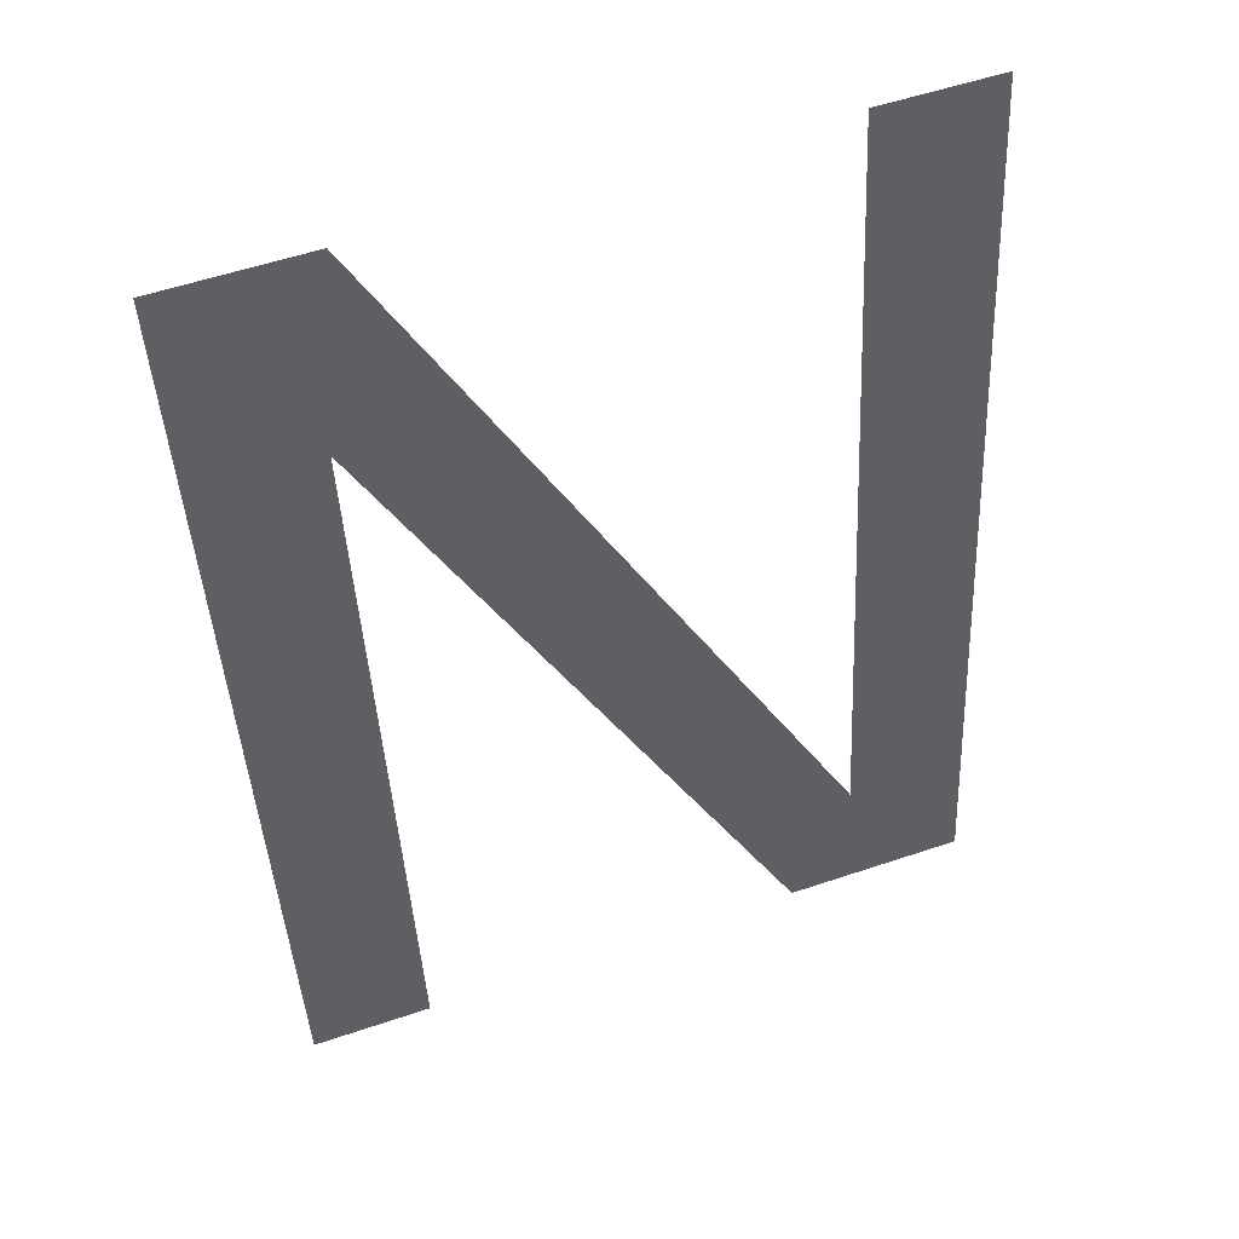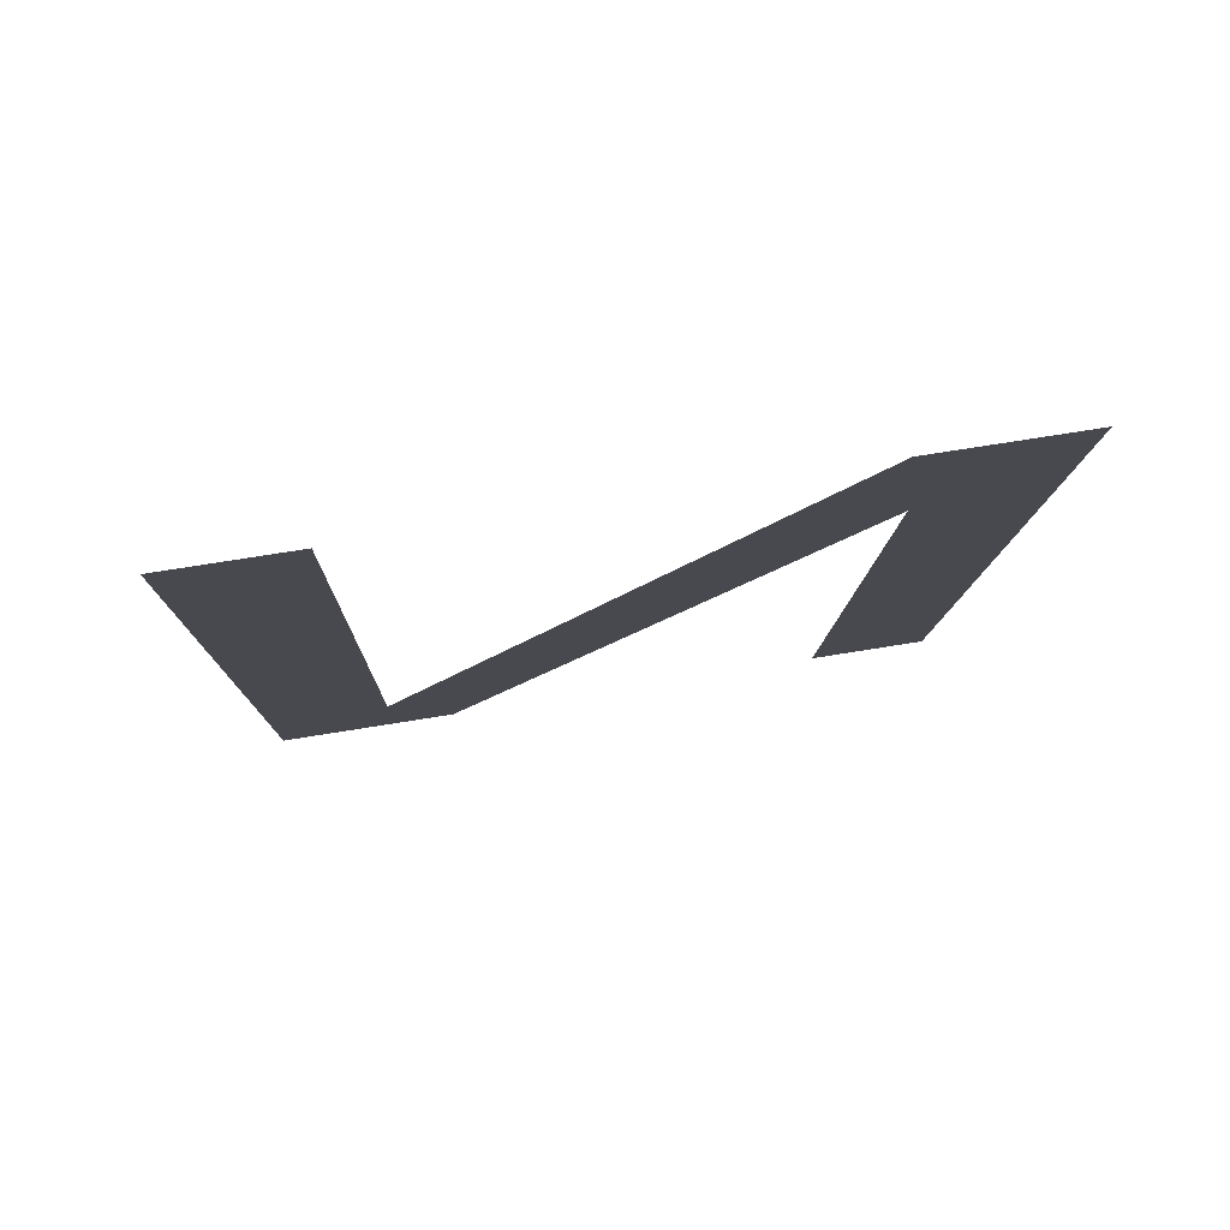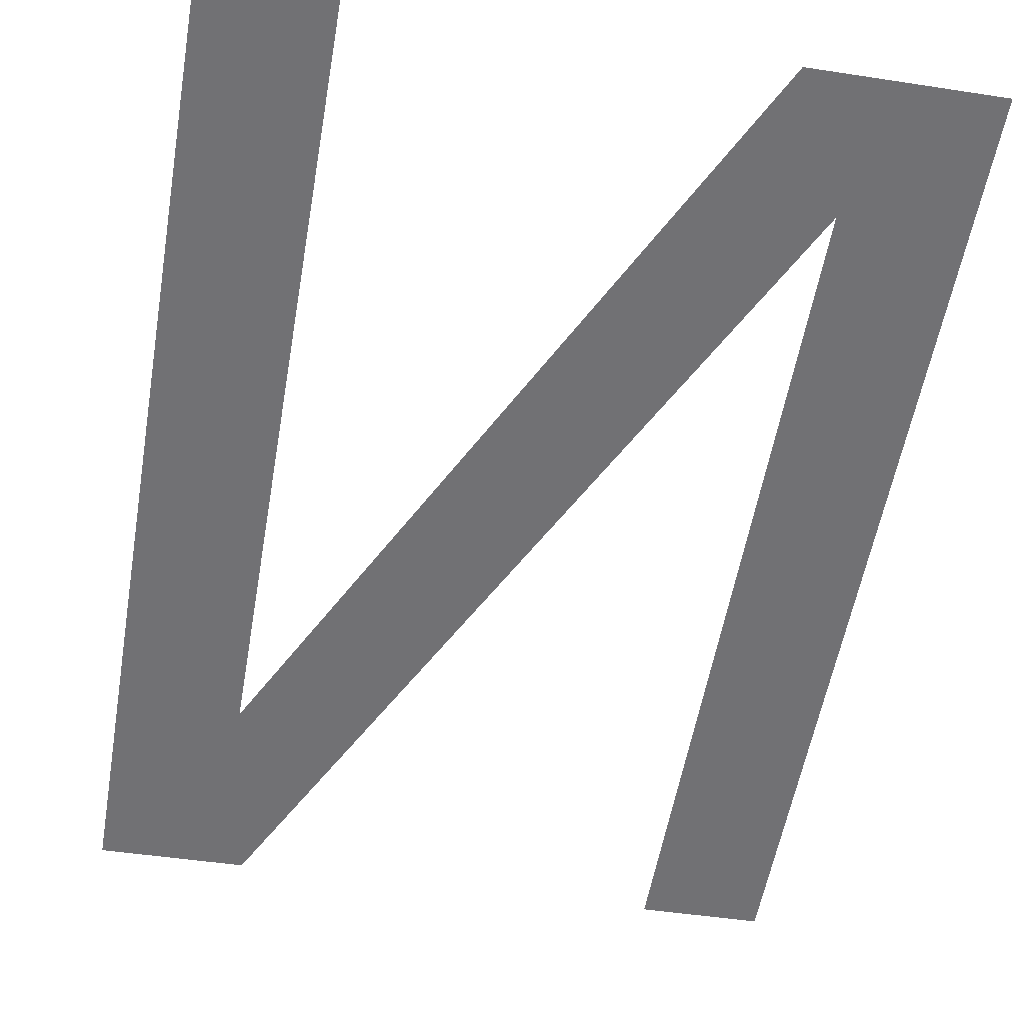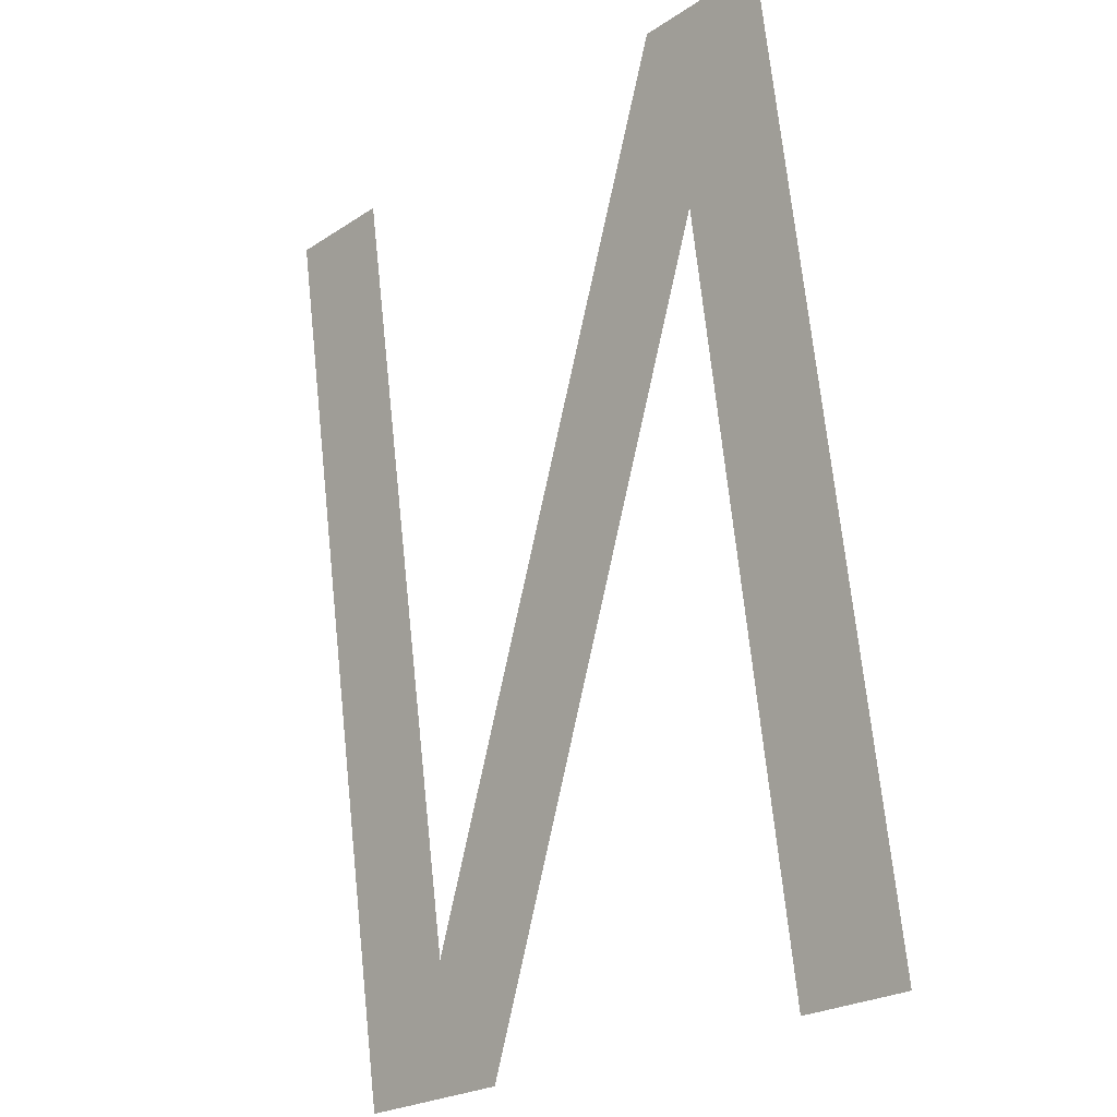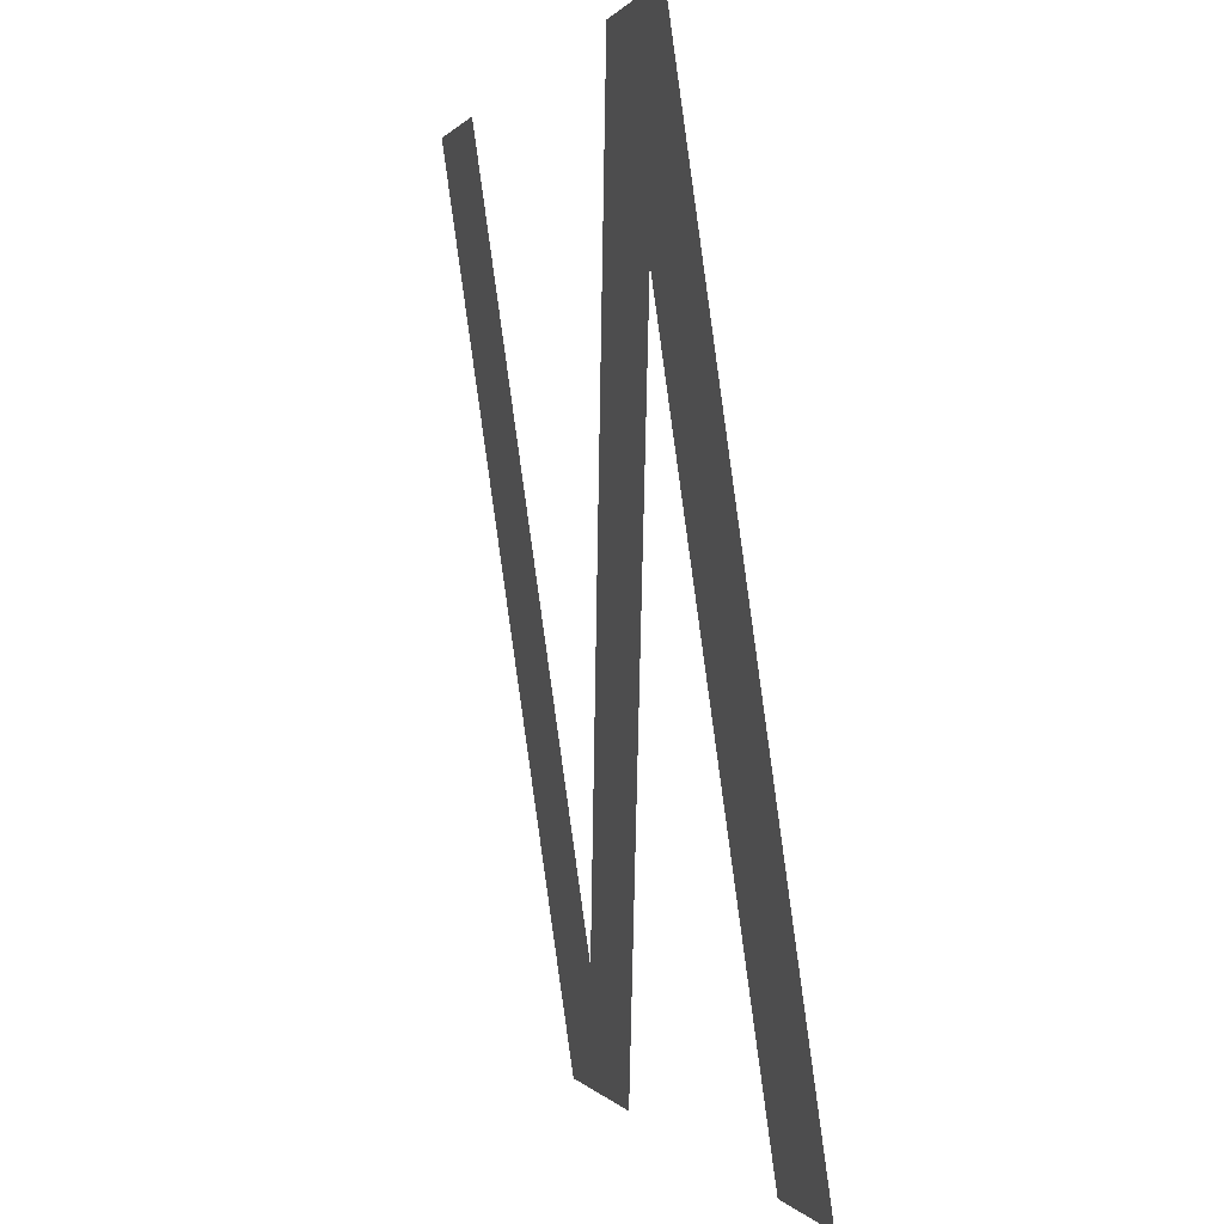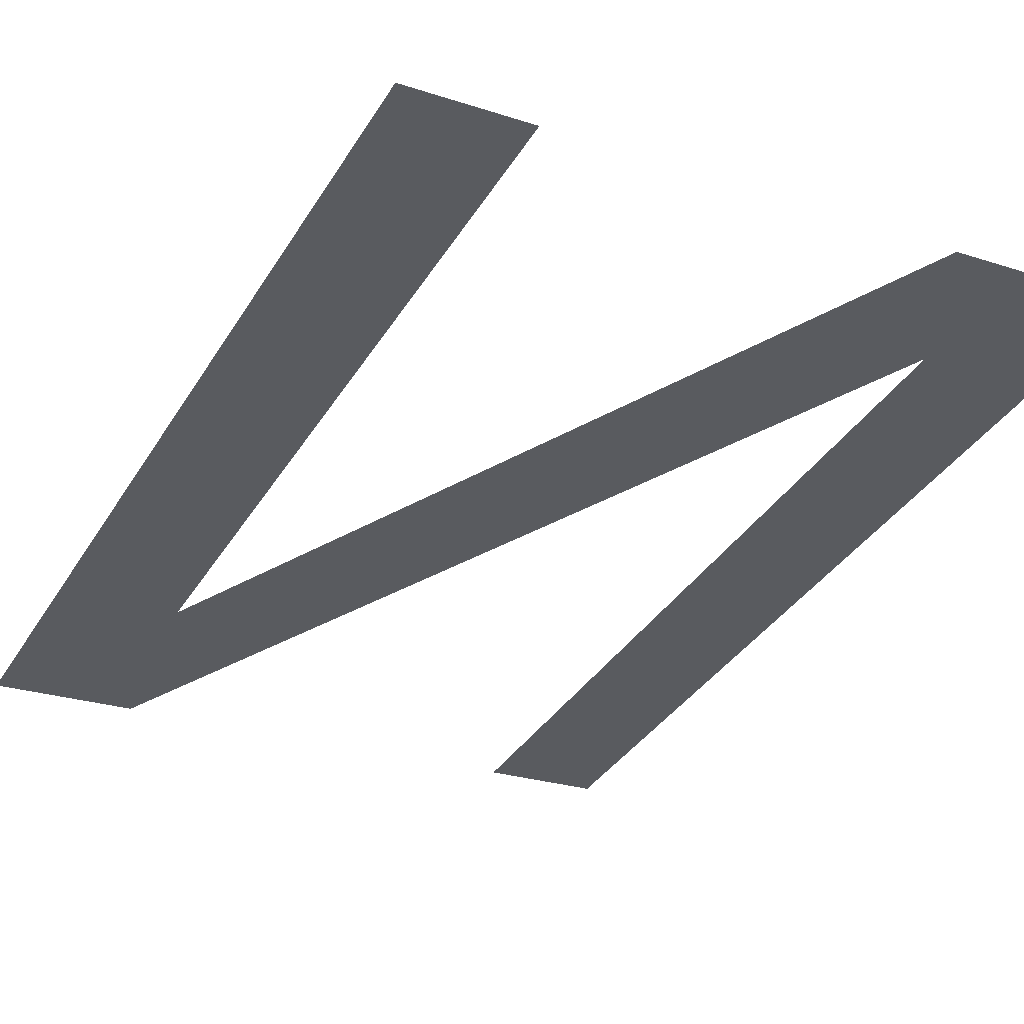
<metadata>
{"format":"obj","ext":"obj","renderer":"f3d","projection":"perspective","resolution":1024,"background":"white","views":[{"elev":55.3,"azim":160.4,"up":"+Z"},{"elev":72.2,"azim":-9.2,"up":"+Z"},{"elev":-47.1,"azim":170.1,"up":"+Y"},{"elev":-24.4,"azim":46.9,"up":"+Z"},{"elev":-0.0,"azim":72.2,"up":"+Z"},{"elev":-25.7,"azim":152.5,"up":"+Y"}]}
</metadata>
<code>
o N1/N/mesh109/mesh109-geometry#mesh109-geometry
v -0.1265 -0.1307 0.3247
v -0.1285 -0.1325 0.3374
v -0.1285 -0.1307 0.3247
v -0.1265 -0.133 0.3407
v -0.1289 -0.133 0.3407
v -0.1351 -0.1307 0.3247
v -0.1361 -0.131 0.3269
v -0.1381 -0.1307 0.3247
v -0.1381 -0.133 0.3407
v -0.1361 -0.133 0.3407
f 1 2 3
f 4 2 1
f 3 2 1
f 1 2 4
f 5 2 4
f 4 2 5
f 5 6 2
f 2 6 5
f 7 6 5
f 5 6 7
f 7 8 6
f 6 8 7
f 8 7 9
f 9 7 8
f 10 9 7
f 7 9 10

</code>
